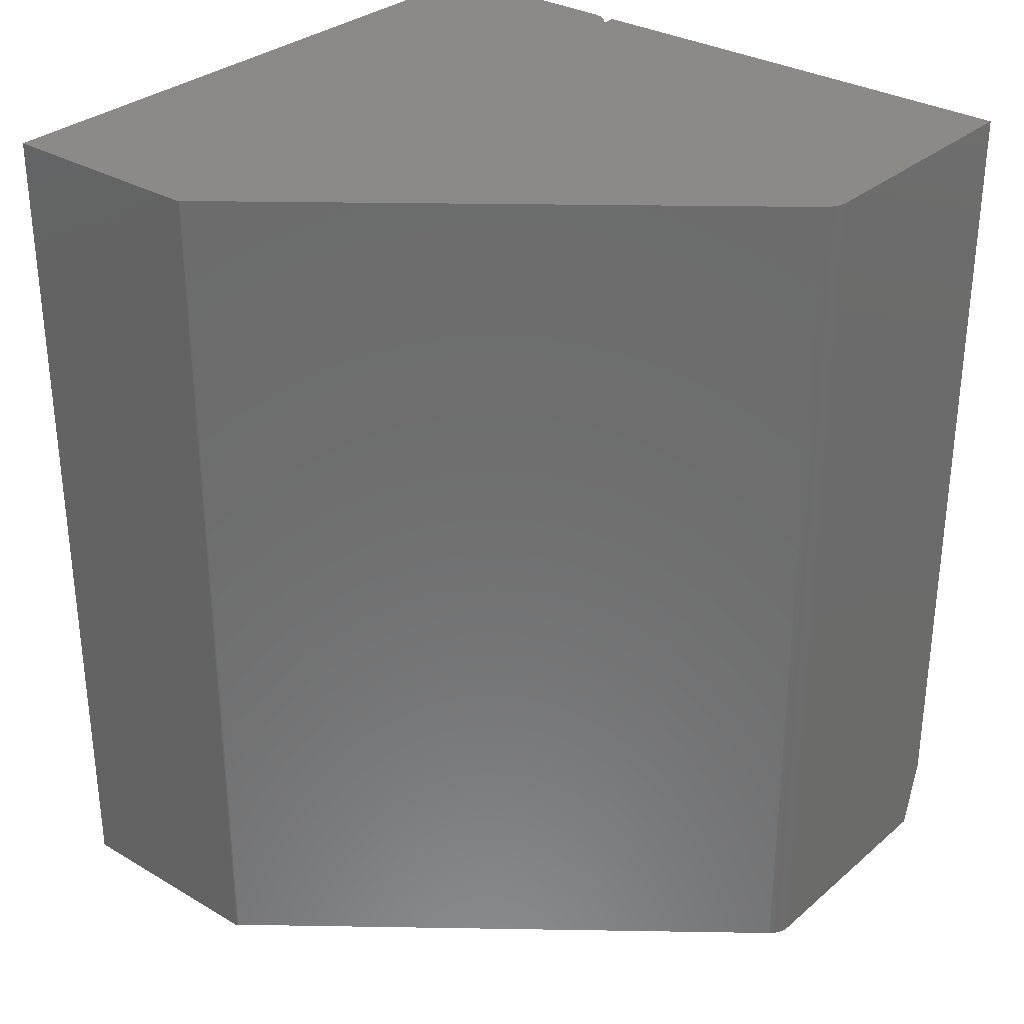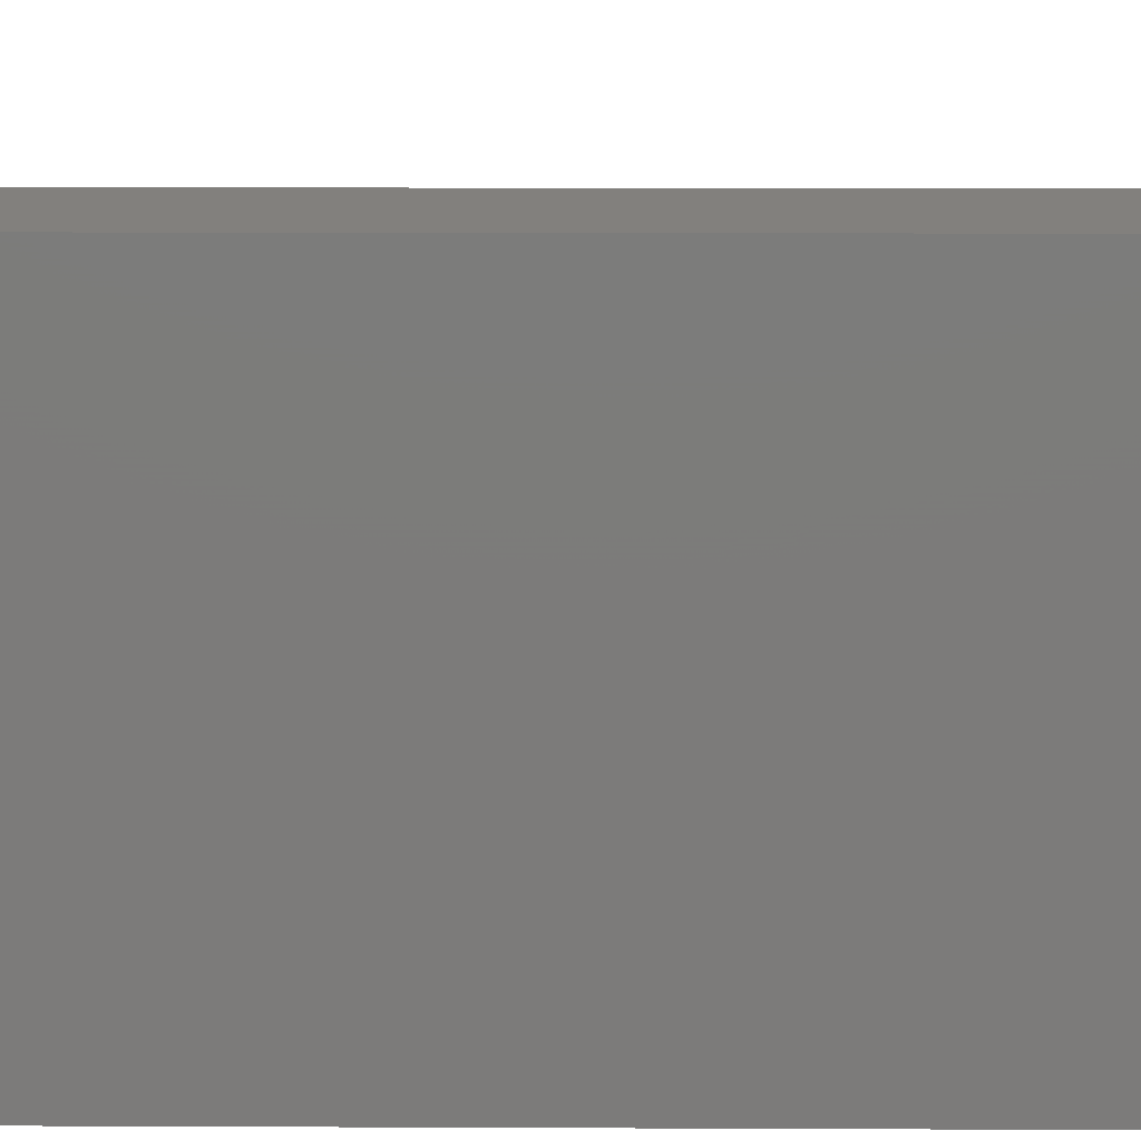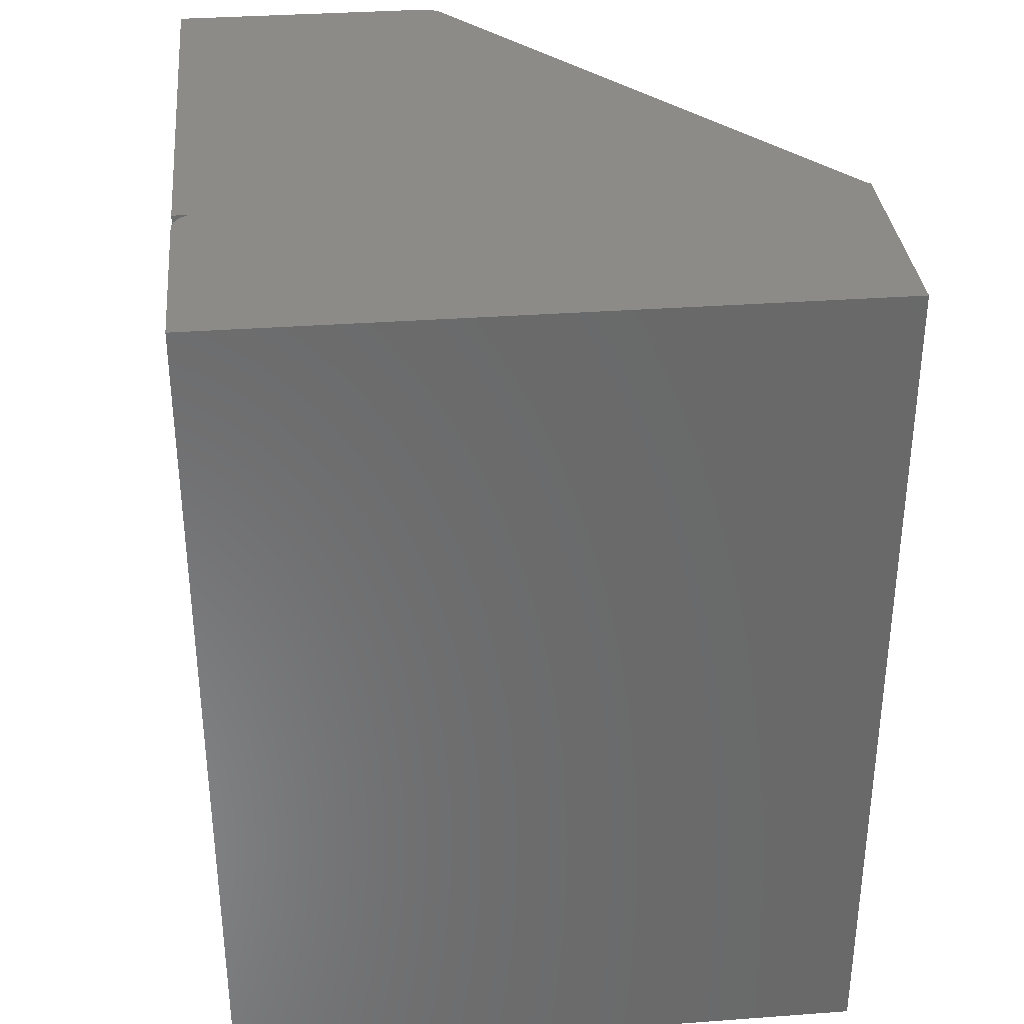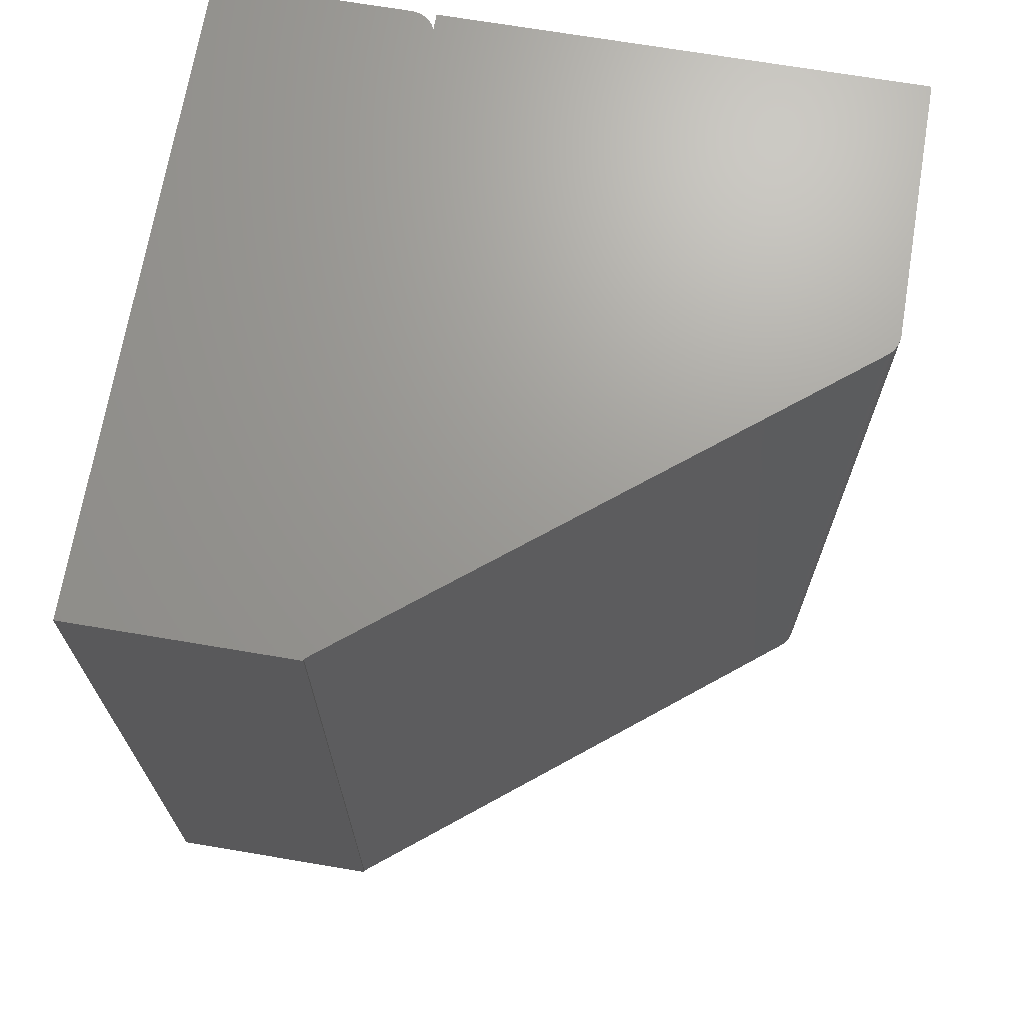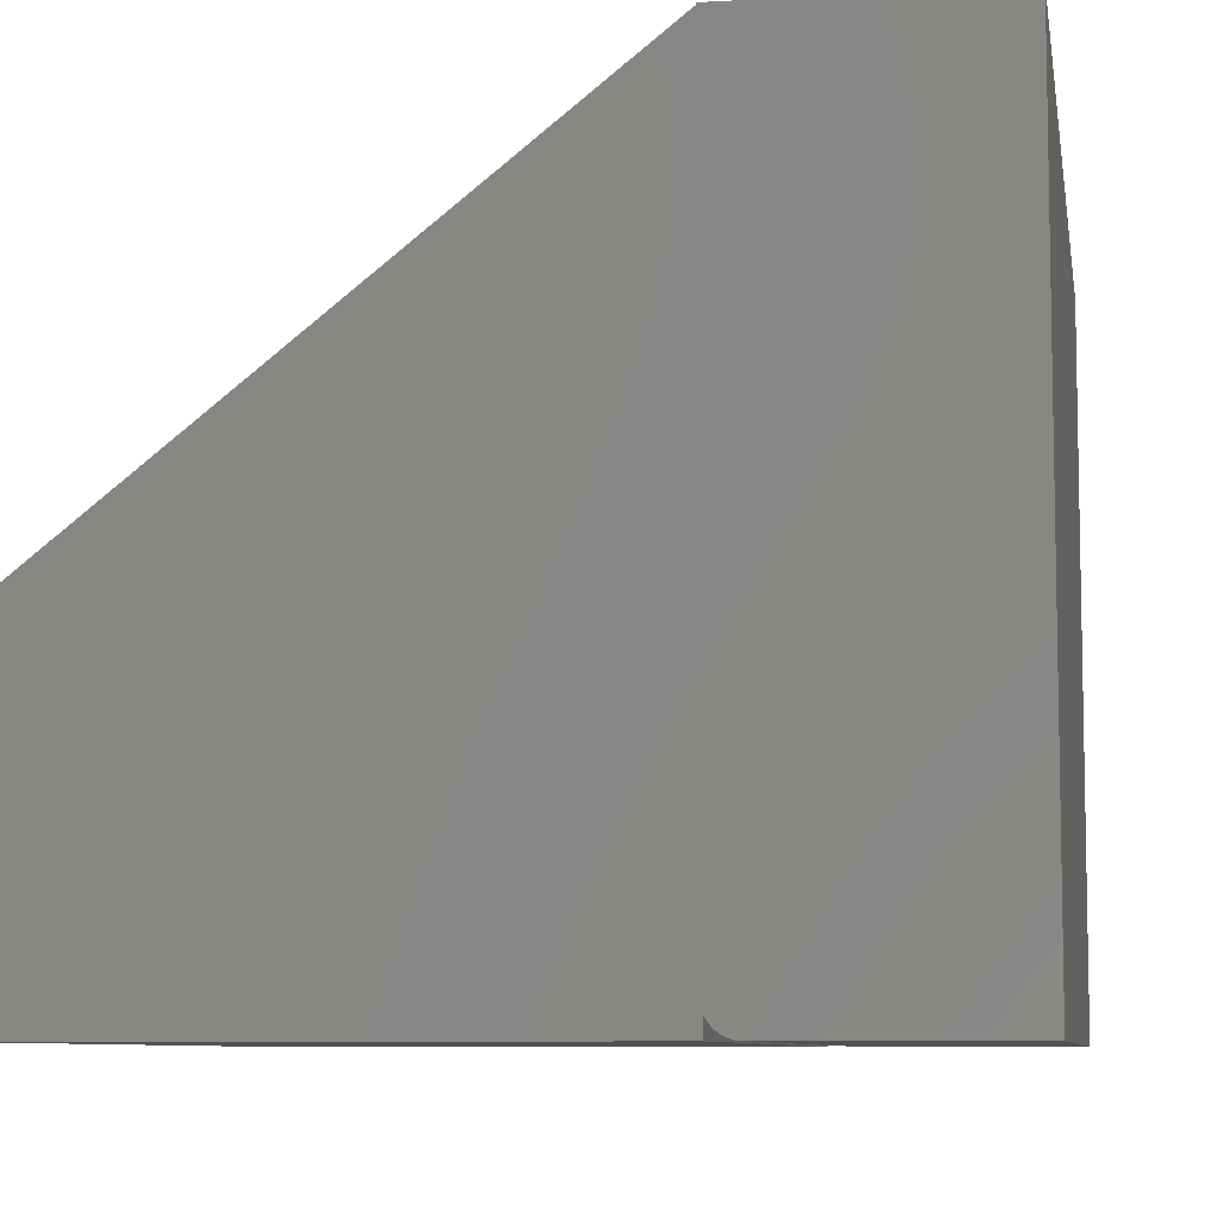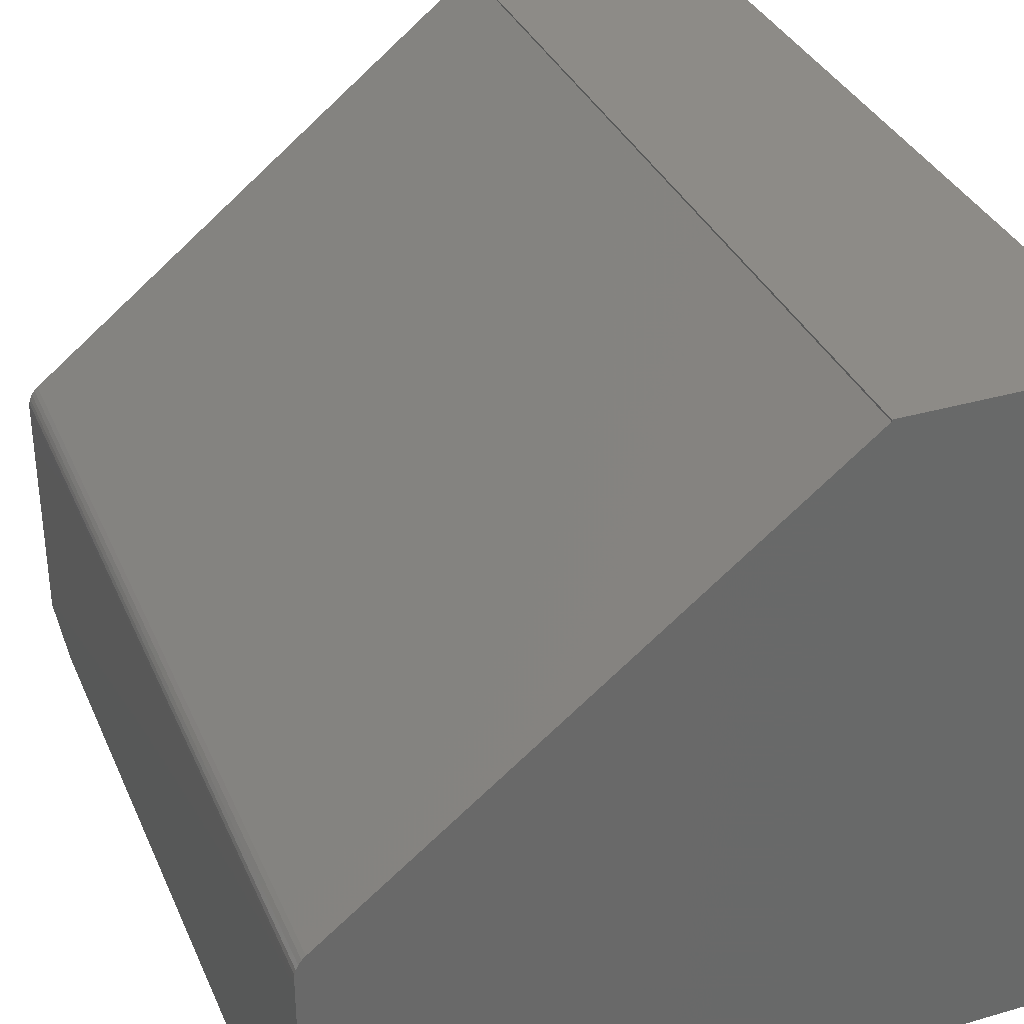
<metadata>
{"format":"stl","ext":"stl","renderer":"f3d","projection":"perspective","resolution":1024,"background":"white","views":[{"elev":31.1,"azim":39.9,"up":"+Y"},{"elev":14.9,"azim":-89.5,"up":"+Z"},{"elev":34.0,"azim":-95.7,"up":"+Y"},{"elev":69.3,"azim":9.6,"up":"+Y"},{"elev":-7.8,"azim":-170.8,"up":"+Z"},{"elev":34.3,"azim":158.7,"up":"+Z"}]}
</metadata>
<code>
# stl→obj: 41 verts, 78 faces
v 0.3382 3.309e-17 -0.3828
v 0.3382 4.561e-17 -0.1573
v 0.3382 -0.6875 -0.3828
v 0.3382 -0.75 -0.1573
v 0.3382 -0.75 -0.3672
v -0.2578 -0.75 -0.3828
v -0.08296 -0.75 -0.3811
v -0.07031 -0.75 -0.3688
v -0.09178 -0.75 -0.3828
v -0.06968 -0.75 -0.3672
v -0.07252 -0.75 -0.3727
v -0.07543 -0.75 -0.3762
v -0.07896 -0.75 -0.379
v -0.08728 -0.75 -0.3824
v -0.2578 -0.75 0.1797
v 0.3379 -0.75 -0.1531
v 0.3367 -0.75 -0.149
v 0.3349 -0.75 -0.1452
v 0.3324 -0.75 -0.1418
v 0.3294 -0.75 -0.1389
v -0.06834 -0.75 0.1781
v -0.06834 -0.75 0.1797
v 0.3294 4.614e-17 -0.1389
v -0.06834 4.166e-17 0.1781
v -0.08296 9.802e-18 -0.3811
v -0.08728 9.49e-18 -0.3824
v -0.09178 9.217e-18 -0.3828
v -0.2578 3.123e-17 0.1797
v -0.06834 4.174e-17 0.1797
v 0.3324 4.614e-17 -0.1418
v 0.3349 4.609e-17 -0.1452
v 0.3367 4.598e-17 -0.149
v 0.3379 4.582e-17 -0.1531
v -0.2578 0 -0.3828
v -0.07031 1.119e-17 -0.3688
v -0.07252 1.085e-17 -0.3727
v -0.07543 1.049e-17 -0.3762
v -0.07896 1.014e-17 -0.379
v -0.07031 1.041e-17 -0.3828
v -0.07031 -0.7436 -0.3688
v -0.07031 -0.6875 -0.3828
f 1 2 3
f 3 2 4
f 3 4 5
f 6 7 8
f 6 9 7
f 4 10 5
f 8 7 11
f 12 11 7
f 7 13 12
f 9 14 7
f 15 6 8
f 15 8 10
f 15 10 4
f 15 4 16
f 15 16 17
f 15 17 18
f 15 18 19
f 15 19 20
f 15 20 21
f 15 21 22
f 23 24 20
f 20 24 21
f 25 26 27
f 28 29 24
f 28 24 23
f 28 23 30
f 28 30 31
f 28 31 32
f 28 32 33
f 28 33 2
f 28 2 34
f 34 2 35
f 34 35 36
f 34 36 37
f 34 37 38
f 34 38 25
f 34 25 27
f 39 35 1
f 1 35 2
f 23 20 30
f 30 20 19
f 30 19 31
f 31 19 18
f 31 18 32
f 32 18 17
f 32 17 33
f 33 17 16
f 33 16 2
f 2 16 4
f 35 40 11
f 40 8 11
f 40 10 8
f 9 27 14
f 14 27 26
f 14 26 7
f 7 26 25
f 7 25 13
f 13 25 38
f 13 38 12
f 12 38 37
f 12 37 11
f 11 37 36
f 11 36 35
f 35 39 40
f 40 39 41
f 39 1 41
f 41 1 3
f 34 27 6
f 6 27 9
f 28 34 15
f 15 34 6
f 10 40 5
f 5 40 41
f 5 41 3
f 29 28 22
f 22 28 15
f 24 29 21
f 21 29 22

</code>
